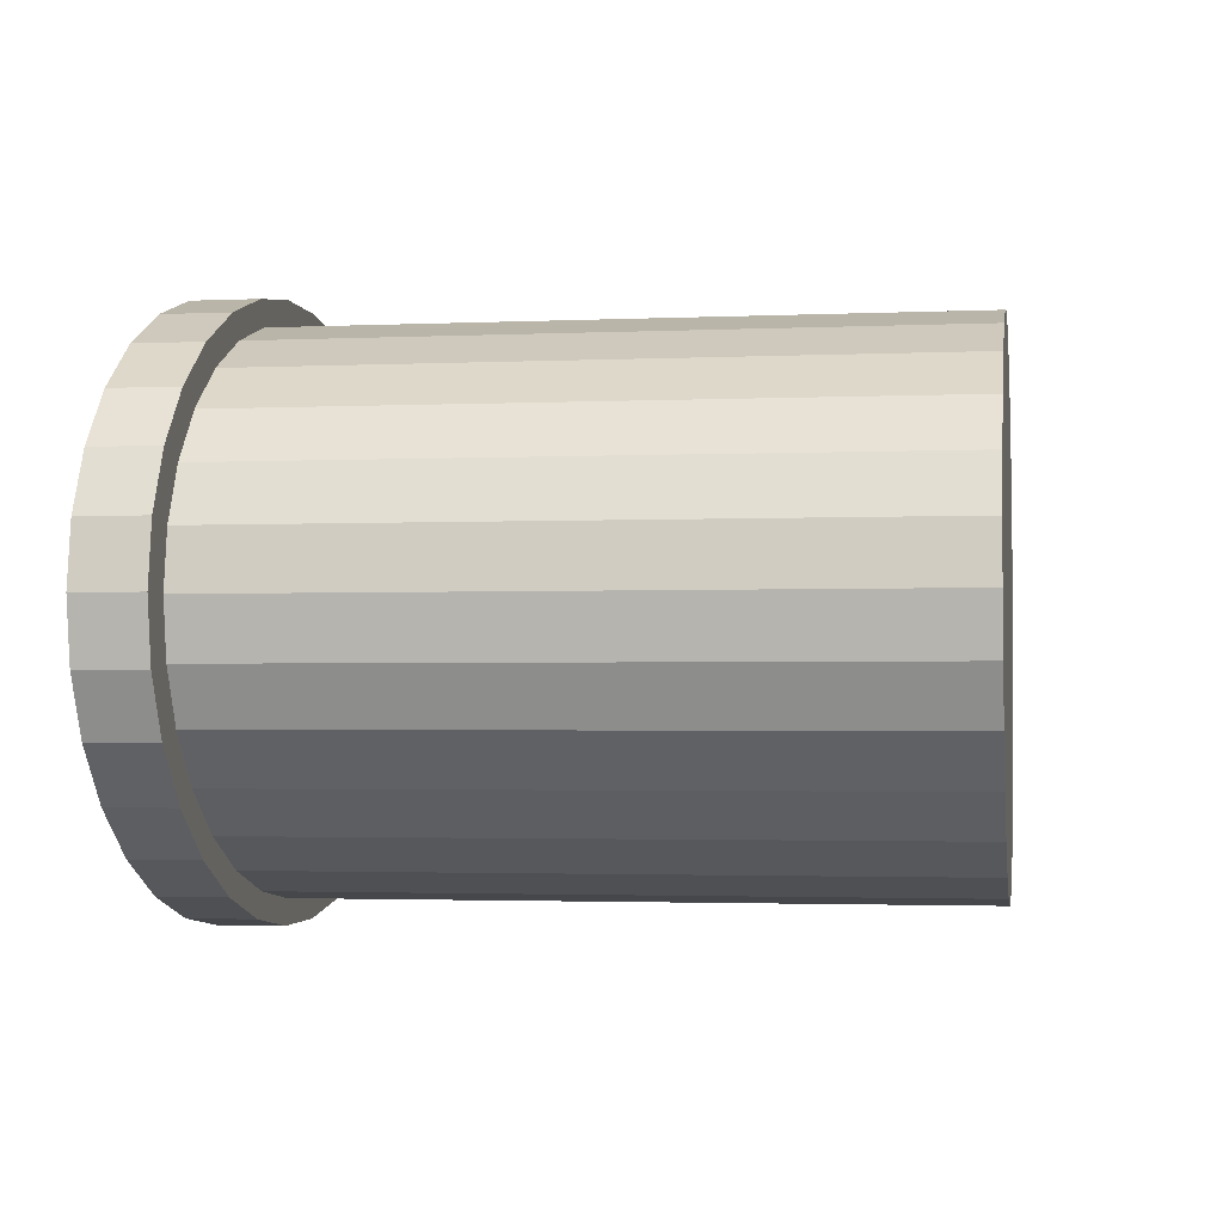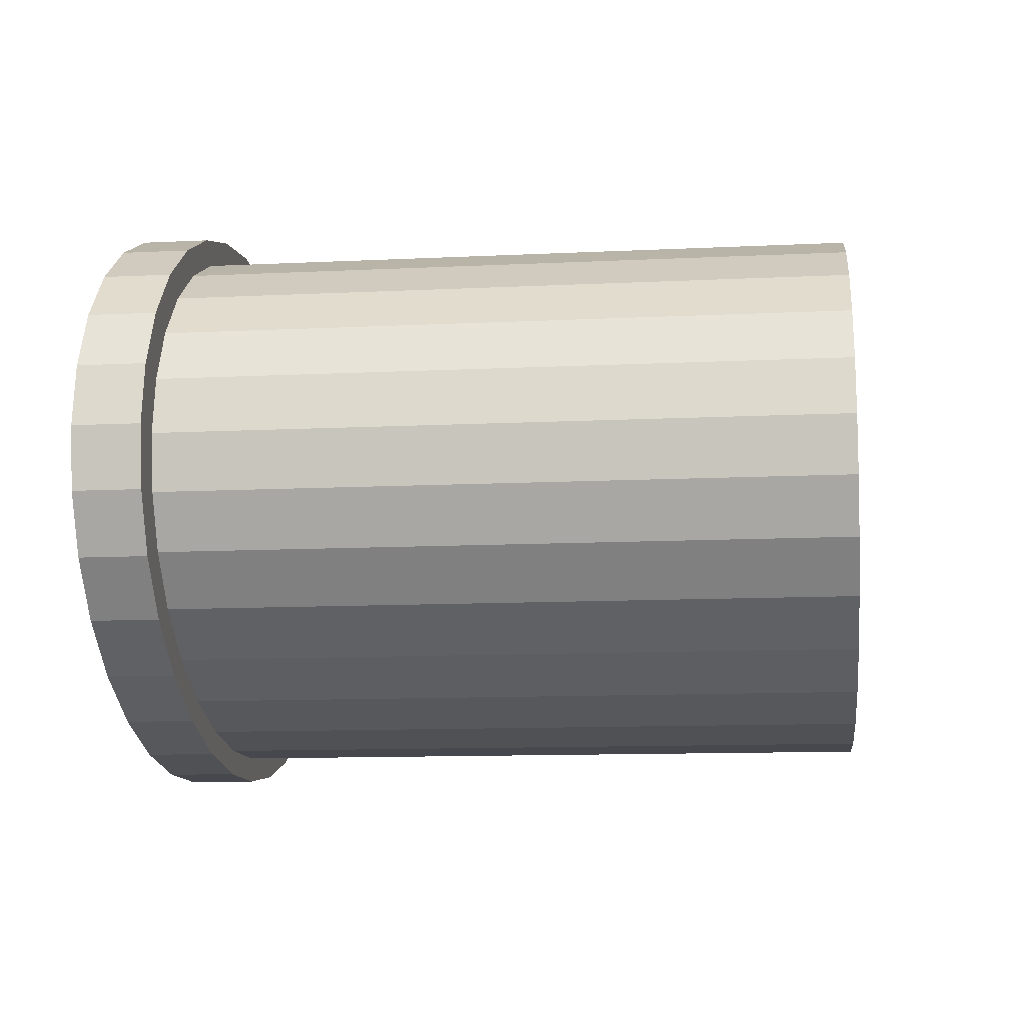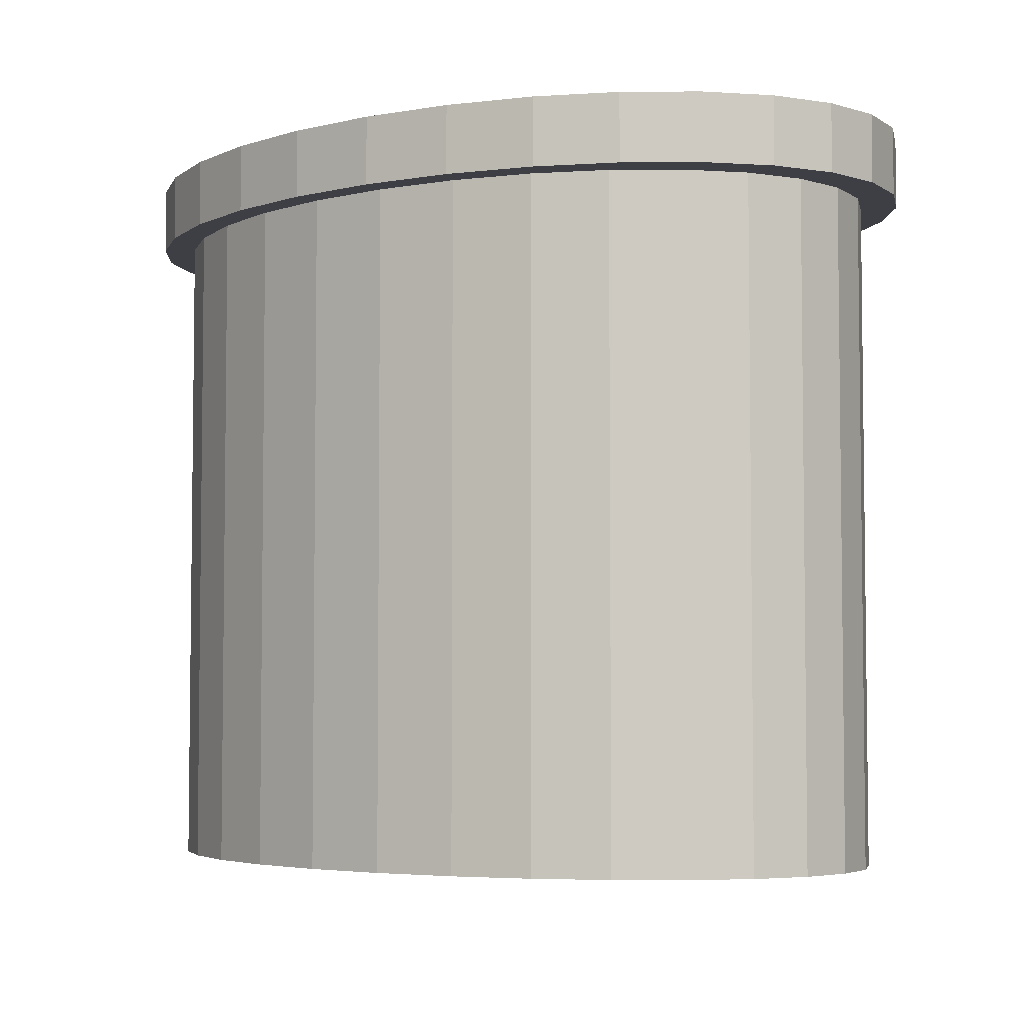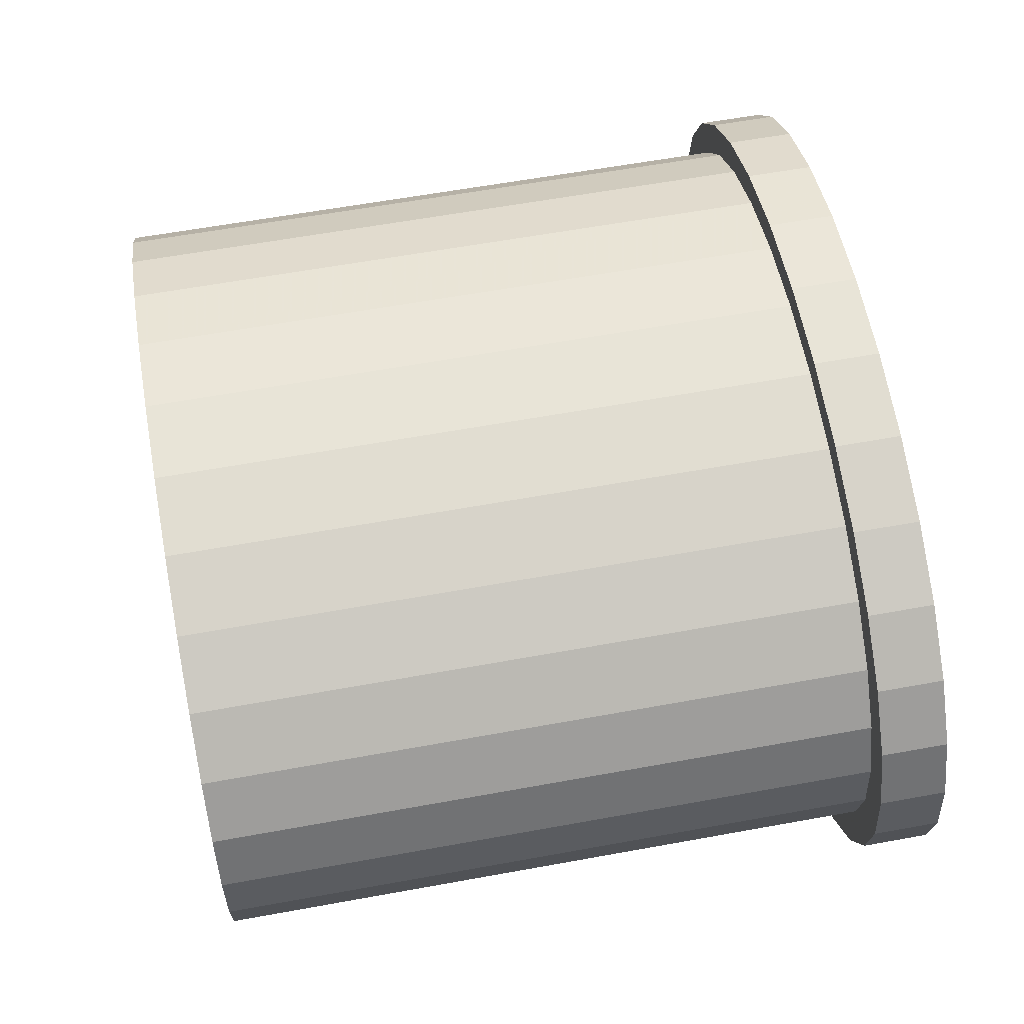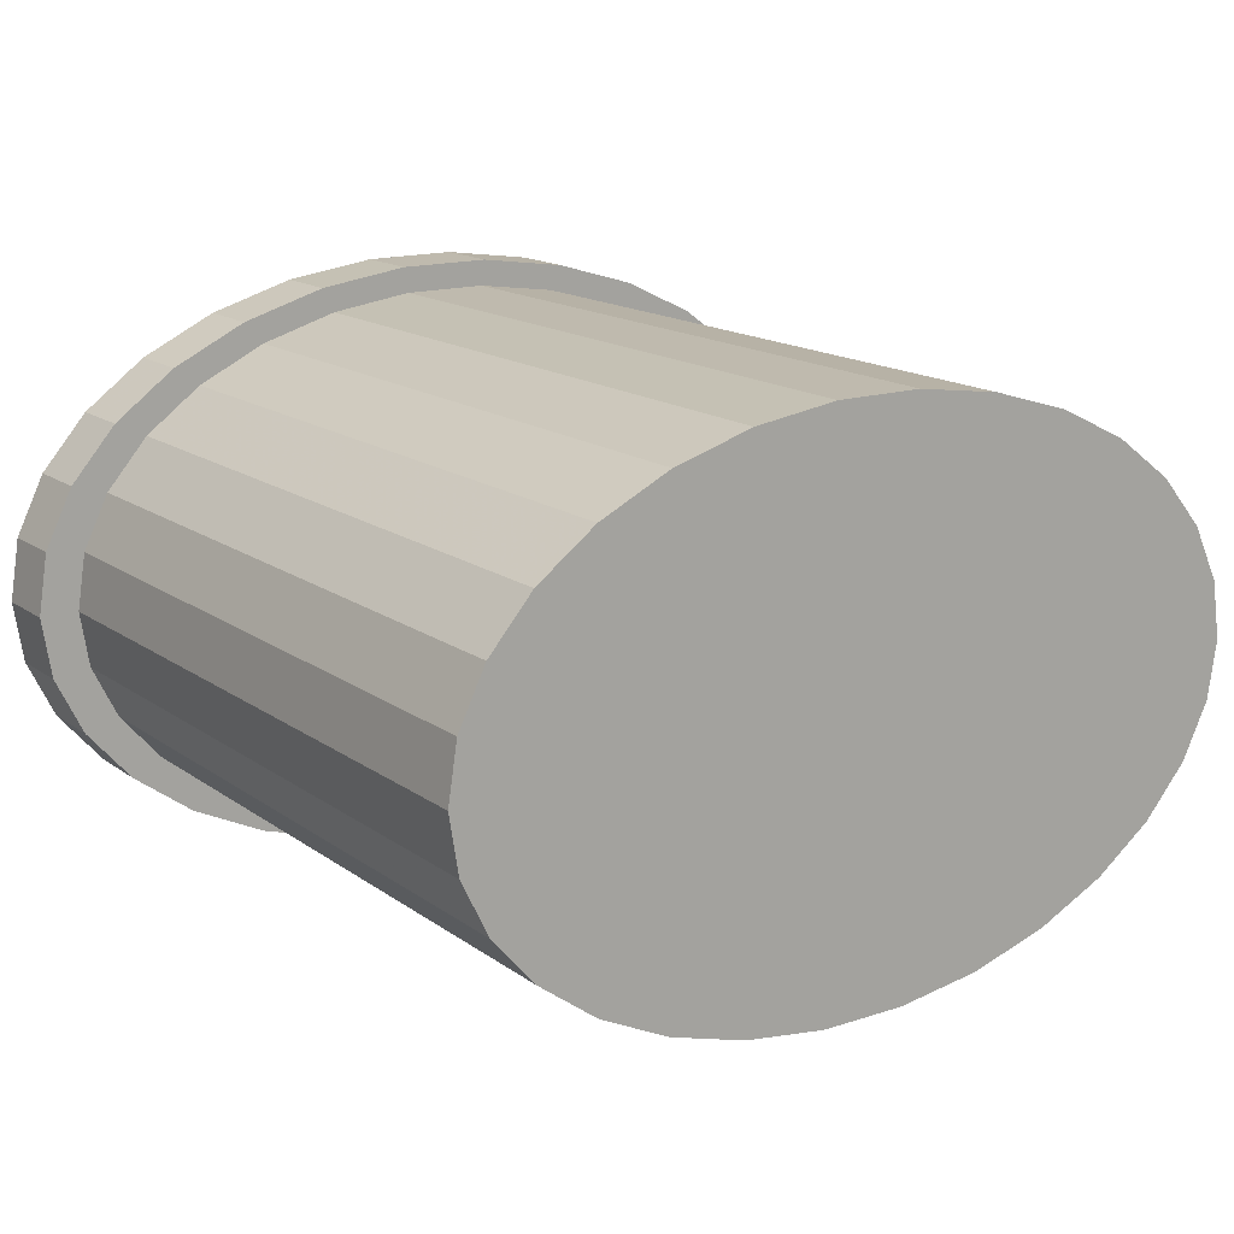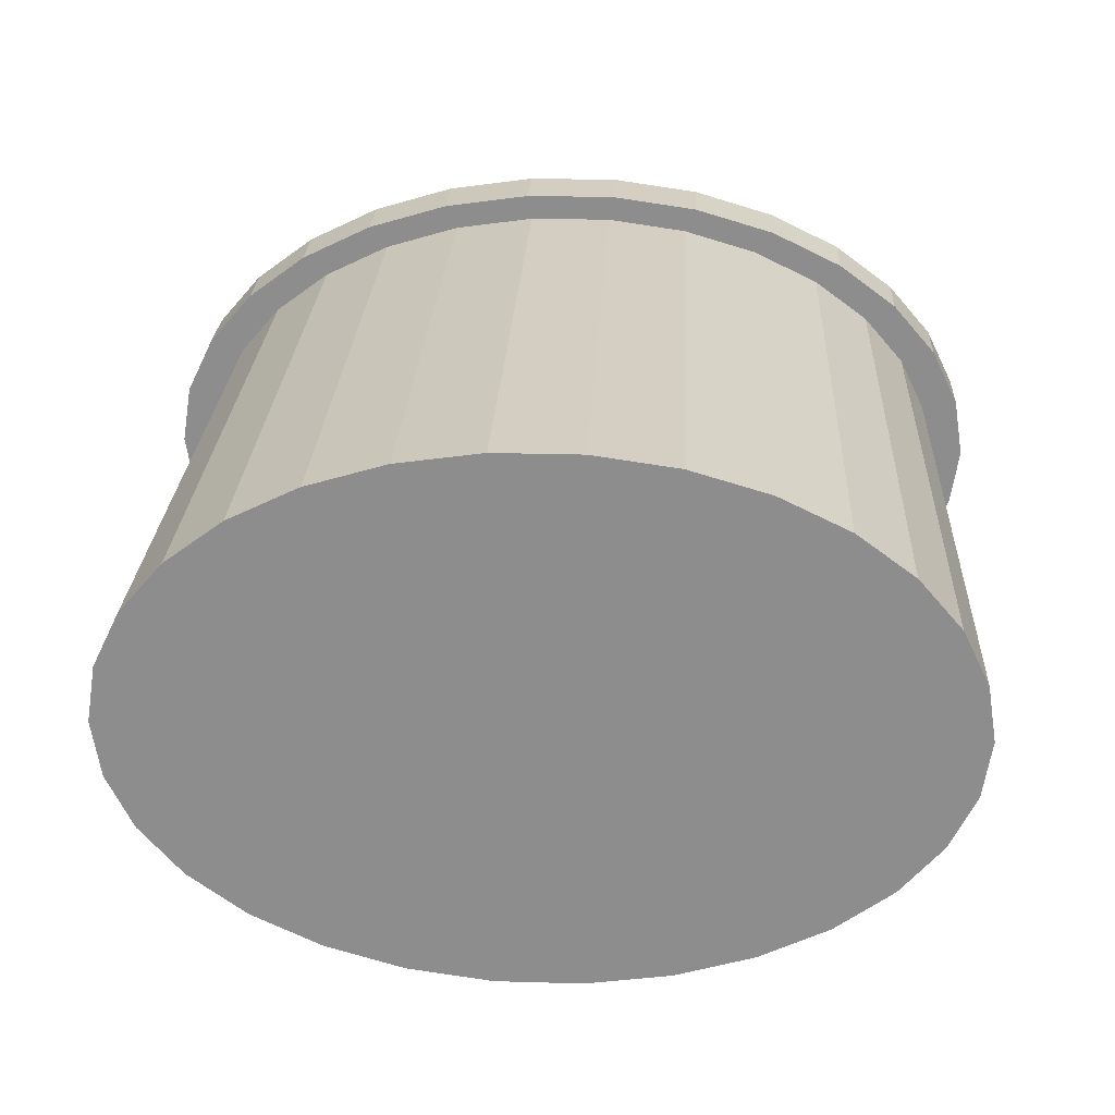
<metadata>
{"format":"obj","ext":"obj","renderer":"f3d","projection":"perspective","resolution":1024,"background":"white","views":[{"elev":-2.3,"azim":-80.9,"up":"+Z"},{"elev":-11.9,"azim":-83.4,"up":"+Z"},{"elev":-4.5,"azim":-142.4,"up":"+Y"},{"elev":61.3,"azim":79.5,"up":"+Z"},{"elev":15.6,"azim":-34.5,"up":"+Z"},{"elev":25.0,"azim":2.7,"up":"+Z"}]}
</metadata>
<code>
g
v 0.1151 0.0952 0
v 0.1126 0.0952 -0.01595
v 0.1051 0.0952 -0.0312
v 0.0931 0.0952 -0.04509
v 0.077 0.0952 -0.05701
v 0.05754 0.0952 -0.06644
v 0.03556 0.0952 -0.07297
v 0.01203 0.0952 -0.0763
v -0.01203 0.0952 -0.0763
v -0.03556 0.0952 -0.07297
v -0.05754 0.0952 -0.06644
v -0.077 0.0952 -0.05701
v -0.0931 0.0952 -0.04509
v -0.1051 0.0952 -0.0312
v -0.1126 0.0952 -0.01595
v -0.1151 0.0952 6.707e-09
v -0.1126 0.0952 0.01595
v -0.1051 0.0952 0.0312
v -0.0931 0.0952 0.04509
v -0.077 0.0952 0.05701
v -0.05754 0.0952 0.06644
v -0.03556 0.0952 0.07297
v -0.01203 0.0952 0.0763
v 0.01203 0.0952 0.0763
v 0.03556 0.0952 0.07297
v 0.05754 0.0952 0.06644
v 0.077 0.0952 0.05701
v 0.0931 0.0952 0.04509
v 0.1051 0.0952 0.0312
v 0.1126 0.0952 0.01595
v 0.1151 -0.0952 0
v 0.1126 -0.0952 -0.01595
v 0.1051 -0.0952 -0.0312
v 0.0931 -0.0952 -0.04509
v 0.077 -0.0952 -0.05701
v 0.05754 -0.0952 -0.06644
v 0.03556 -0.0952 -0.07297
v 0.01203 -0.0952 -0.0763
v -0.01203 -0.0952 -0.0763
v -0.03556 -0.0952 -0.07297
v -0.05754 -0.0952 -0.06644
v -0.077 -0.0952 -0.05701
v -0.0931 -0.0952 -0.04509
v -0.1051 -0.0952 -0.0312
v -0.1126 -0.0952 -0.01595
v -0.1151 -0.0952 6.707e-09
v -0.1126 -0.0952 0.01595
v -0.1051 -0.0952 0.0312
v -0.0931 -0.0952 0.04509
v -0.077 -0.0952 0.05701
v -0.05754 -0.0952 0.06644
v -0.03556 -0.0952 0.07297
v -0.01203 -0.0952 0.0763
v 0.01203 -0.0952 0.0763
v 0.03556 -0.0952 0.07297
v 0.05754 -0.0952 0.06644
v 0.077 -0.0952 0.05701
v 0.0931 -0.0952 0.04509
v 0.1051 -0.0952 0.0312
v 0.1126 -0.0952 0.01595
v 0.1126 0.1144 0.01595
v 0.1051 0.1144 0.0312
v 0.0931 0.1144 0.04509
v 0.077 0.1144 0.05701
v 0.05754 0.1144 0.06644
v 0.03556 0.1144 0.07297
v 0.01203 0.1144 0.0763
v -0.01203 0.1144 0.0763
v -0.03556 0.1144 0.07297
v -0.05754 0.1144 0.06644
v -0.077 0.1144 0.05701
v -0.0931 0.1144 0.04509
v -0.1051 0.1144 0.0312
v -0.1126 0.1144 0.01595
v -0.1151 0.1144 6.707e-09
v -0.1126 0.1144 -0.01595
v -0.1051 0.1144 -0.0312
v -0.0931 0.1144 -0.04509
v -0.077 0.1144 -0.05701
v -0.05754 0.1144 -0.06644
v -0.03556 0.1144 -0.07297
v -0.01203 0.1144 -0.0763
v 0.01203 0.1144 -0.0763
v 0.03556 0.1144 -0.07297
v 0.05754 0.1144 -0.06644
v 0.077 0.1144 -0.05701
v 0.0931 0.1144 -0.04509
v 0.1051 0.1144 -0.0312
v 0.1126 0.1144 -0.01595
v 0.1151 0.1144 2.181e-16
v 0.1233 0.0952 0.01747
v 0.1152 0.0952 0.03418
v 0.1152 0.1144 0.03418
v 0.1233 0.1144 0.01747
v 0.102 0.0952 0.0494
v 0.102 0.1144 0.0494
v 0.08435 0.0952 0.06245
v 0.08435 0.1144 0.06245
v 0.06303 0.0952 0.07278
v 0.06303 0.1144 0.07278
v 0.03895 0.0952 0.07993
v 0.03895 0.1144 0.07993
v 0.01318 0.0952 0.08358
v 0.01318 0.1144 0.08358
v -0.01318 0.0952 0.08358
v -0.01318 0.1144 0.08358
v -0.03895 0.0952 0.07993
v -0.03895 0.1144 0.07993
v -0.06303 0.0952 0.07278
v -0.06303 0.1144 0.07278
v -0.08435 0.0952 0.06245
v -0.08435 0.1144 0.06245
v -0.102 0.0952 0.0494
v -0.102 0.1144 0.0494
v -0.1152 0.0952 0.03418
v -0.1152 0.1144 0.03418
v -0.1233 0.0952 0.01747
v -0.1233 0.1144 0.01747
v -0.1261 0.0952 6.707e-09
v -0.1261 0.1144 6.707e-09
v -0.1233 0.0952 -0.01747
v -0.1233 0.1144 -0.01747
v -0.1152 0.0952 -0.03418
v -0.1152 0.1144 -0.03418
v -0.102 0.0952 -0.0494
v -0.102 0.1144 -0.0494
v -0.08435 0.0952 -0.06245
v -0.08435 0.1144 -0.06245
v -0.06303 0.0952 -0.07278
v -0.06303 0.1144 -0.07278
v -0.03895 0.0952 -0.07993
v -0.03895 0.1144 -0.07993
v -0.01318 0.0952 -0.08358
v -0.01318 0.1144 -0.08358
v 0.01318 0.0952 -0.08358
v 0.01318 0.1144 -0.08358
v 0.03895 0.0952 -0.07993
v 0.03895 0.1144 -0.07993
v 0.06303 0.0952 -0.07278
v 0.06303 0.1144 -0.07278
v 0.08435 0.0952 -0.06245
v 0.08435 0.1144 -0.06245
v 0.102 0.0952 -0.0494
v 0.102 0.1144 -0.0494
v 0.1152 0.0952 -0.03418
v 0.1152 0.1144 -0.03418
v 0.1233 0.0952 -0.01747
v 0.1233 0.1144 -0.01747
v 0.1261 0.0952 -8.226e-11
v 0.1261 0.1144 -8.226e-11
g
f 31 60 59 58 57 56 55 54 53 52 51 50 49 48 47 46 45 44 43 42 41 40 39 38 37 36 35 34 33 32
f 1 31 32 2
f 2 32 33 3
f 3 33 34 4
f 4 34 35 5
f 5 35 36 6
f 6 36 37 7
f 7 37 38 8
f 8 38 39 9
f 9 39 40 10
f 10 40 41 11
f 11 41 42 12
f 12 42 43 13
f 13 43 44 14
f 14 44 45 15
f 15 45 46 16
f 16 46 47 17
f 17 47 48 18
f 18 48 49 19
f 19 49 50 20
f 20 50 51 21
f 21 51 52 22
f 22 52 53 23
f 23 53 54 24
f 24 54 55 25
f 25 55 56 26
f 26 56 57 27
f 27 57 58 28
f 28 58 59 29
f 29 59 60 30
f 30 60 31 1
f 61 90 89 88 87 86 85 84 83 82 81 80 79 78 77 76 75 74 73 72 71 70 69 68 67 66 65 64 63 62
f 91 94 93 92
f 92 93 96 95
f 95 96 98 97
f 97 98 100 99
f 99 100 102 101
f 101 102 104 103
f 103 104 106 105
f 105 106 108 107
f 107 108 110 109
f 109 110 112 111
f 111 112 114 113
f 113 114 116 115
f 115 116 118 117
f 117 118 120 119
f 119 120 122 121
f 121 122 124 123
f 123 124 126 125
f 125 126 128 127
f 127 128 130 129
f 129 130 132 131
f 131 132 134 133
f 133 134 136 135
f 135 136 138 137
f 137 138 140 139
f 139 140 142 141
f 141 142 144 143
f 143 144 146 145
f 145 146 148 147
f 147 148 150 149
f 149 150 94 91
f 30 91 92 29
f 29 92 95 28
f 28 95 97 27
f 27 97 99 26
f 26 99 101 25
f 25 101 103 24
f 24 103 105 23
f 23 105 107 22
f 22 107 109 21
f 21 109 111 20
f 20 111 113 19
f 19 113 115 18
f 18 115 117 17
f 17 117 119 16
f 16 119 121 15
f 15 121 123 14
f 14 123 125 13
f 13 125 127 12
f 12 127 129 11
f 11 129 131 10
f 10 131 133 9
f 9 133 135 8
f 8 135 137 7
f 7 137 139 6
f 6 139 141 5
f 5 141 143 4
f 4 143 145 3
f 3 145 147 2
f 2 147 149 1
f 1 149 91 30
f 62 93 94 61
f 61 94 150 90
f 90 150 148 89
f 89 148 146 88
f 88 146 144 87
f 87 144 142 86
f 86 142 140 85
f 85 140 138 84
f 84 138 136 83
f 83 136 134 82
f 82 134 132 81
f 81 132 130 80
f 80 130 128 79
f 79 128 126 78
f 78 126 124 77
f 77 124 122 76
f 76 122 120 75
f 75 120 118 74
f 74 118 116 73
f 73 116 114 72
f 72 114 112 71
f 71 112 110 70
f 70 110 108 69
f 69 108 106 68
f 68 106 104 67
f 67 104 102 66
f 66 102 100 65
f 65 100 98 64
f 64 98 96 63
f 63 96 93 62

</code>
